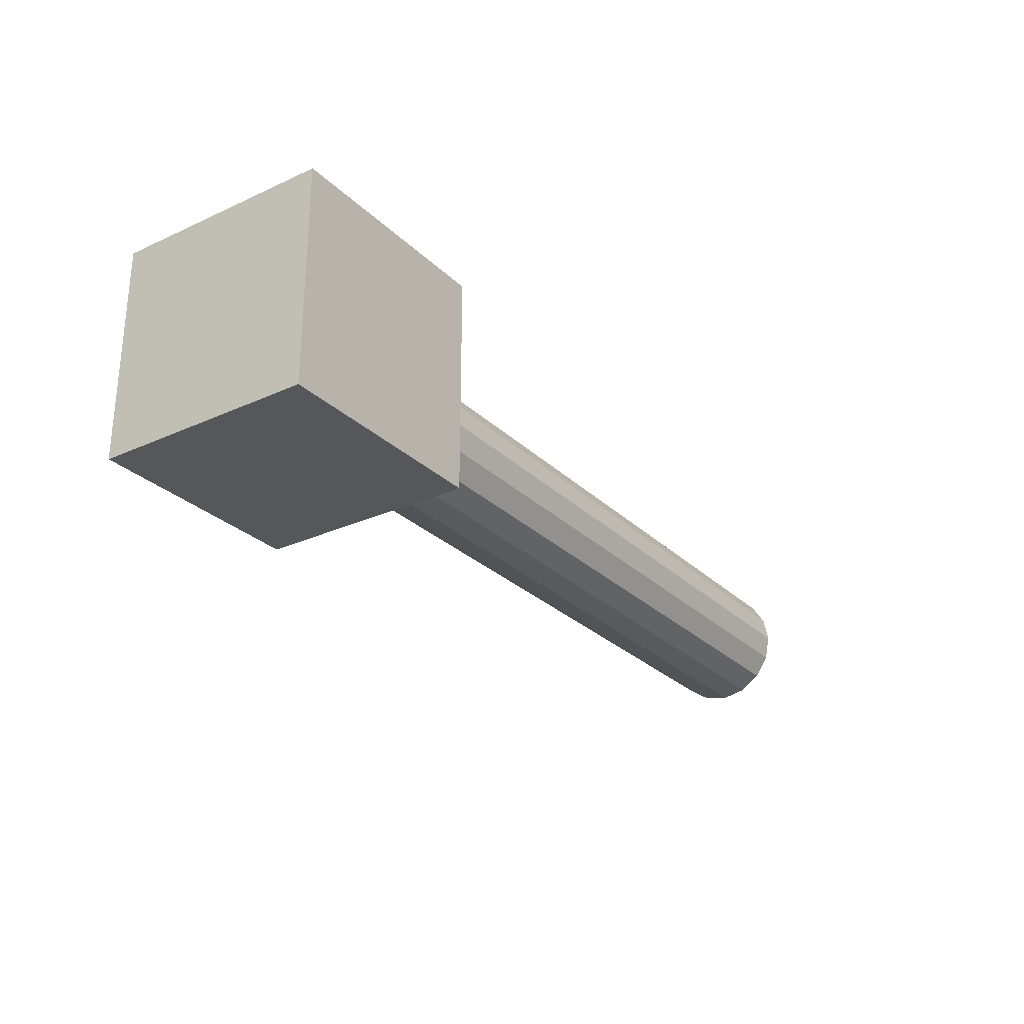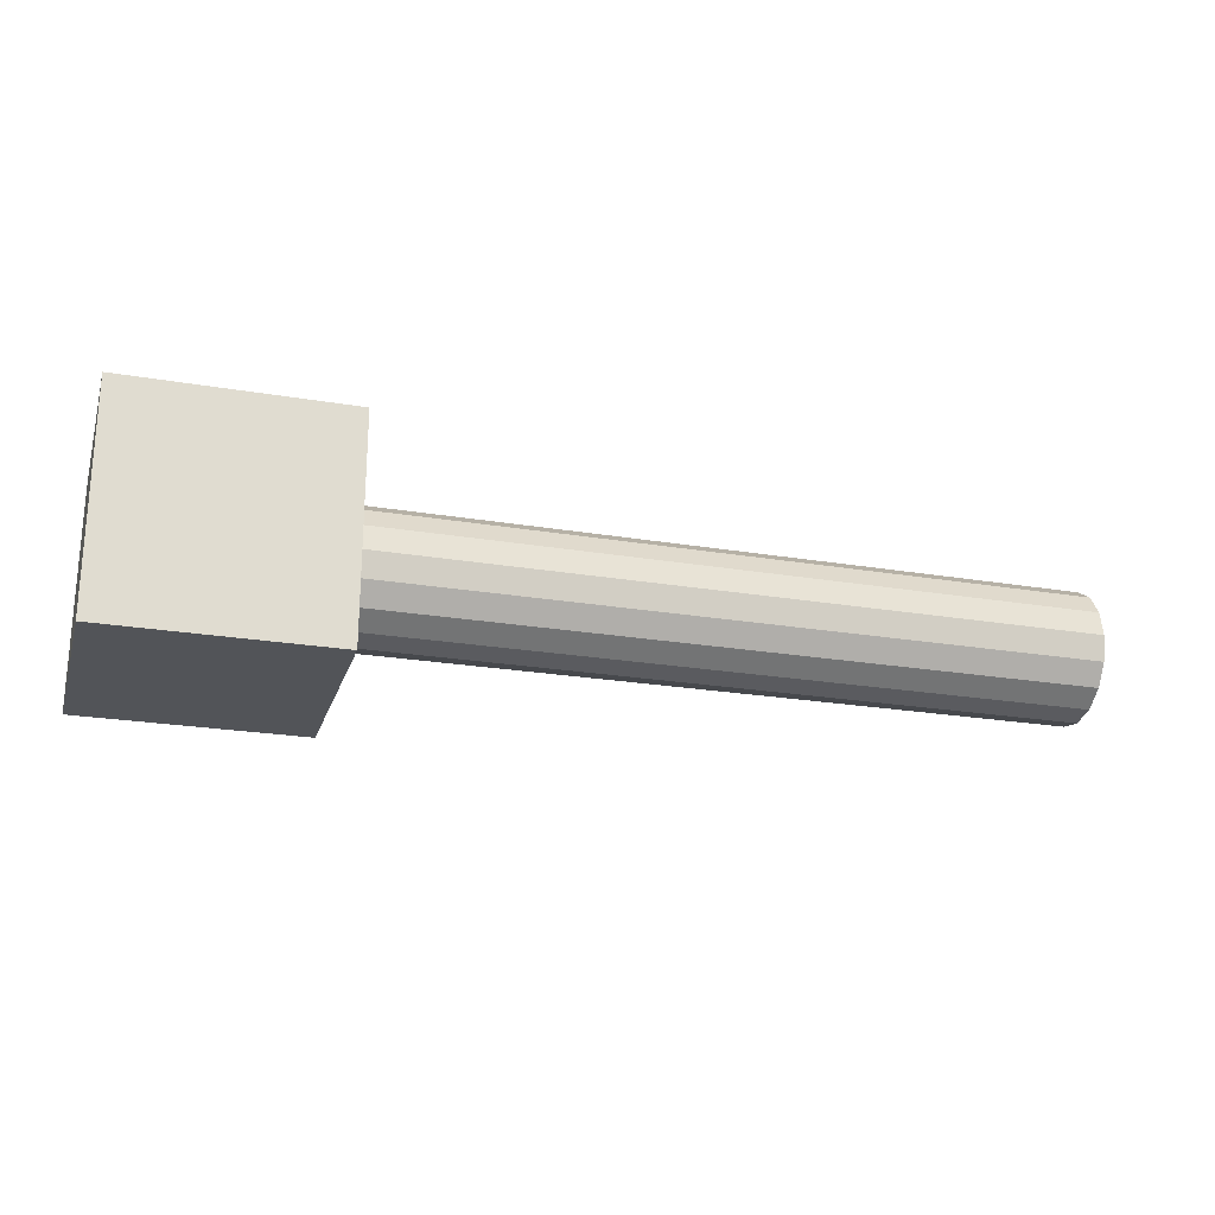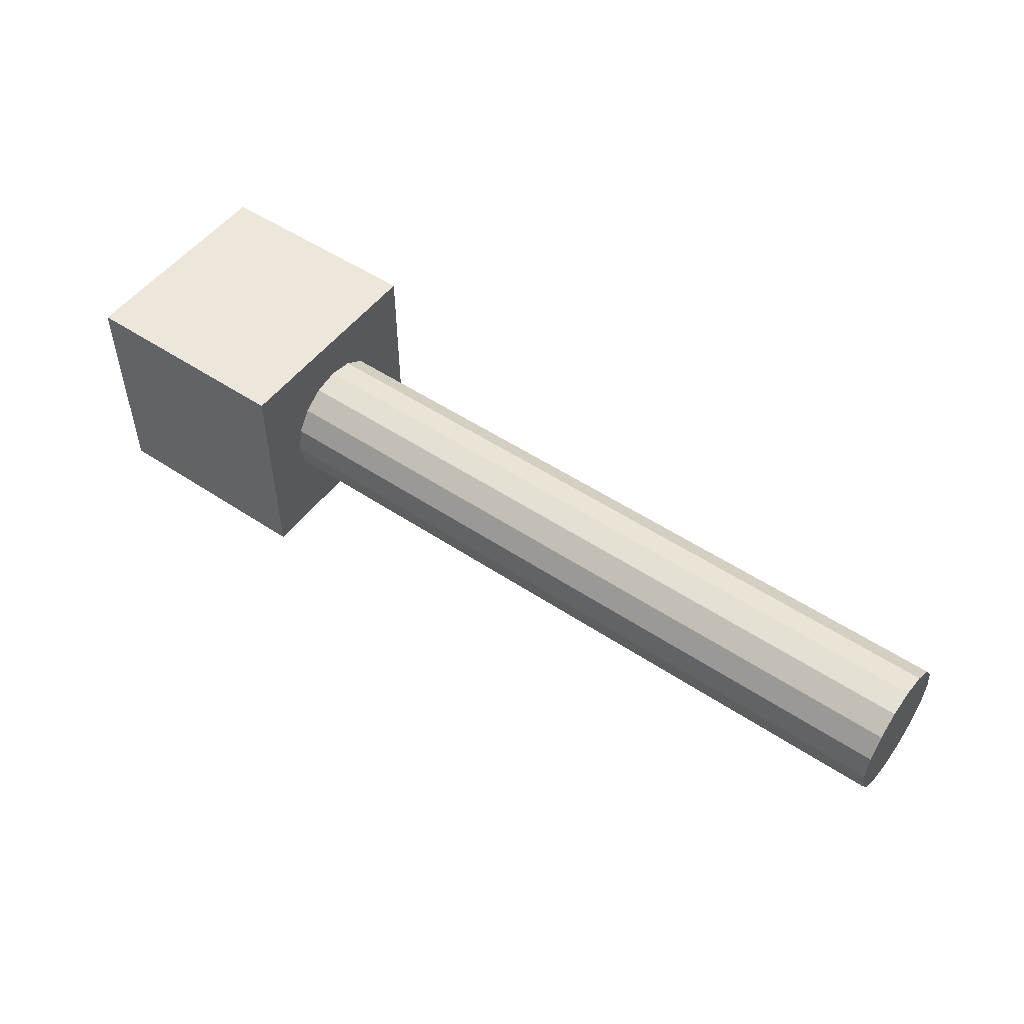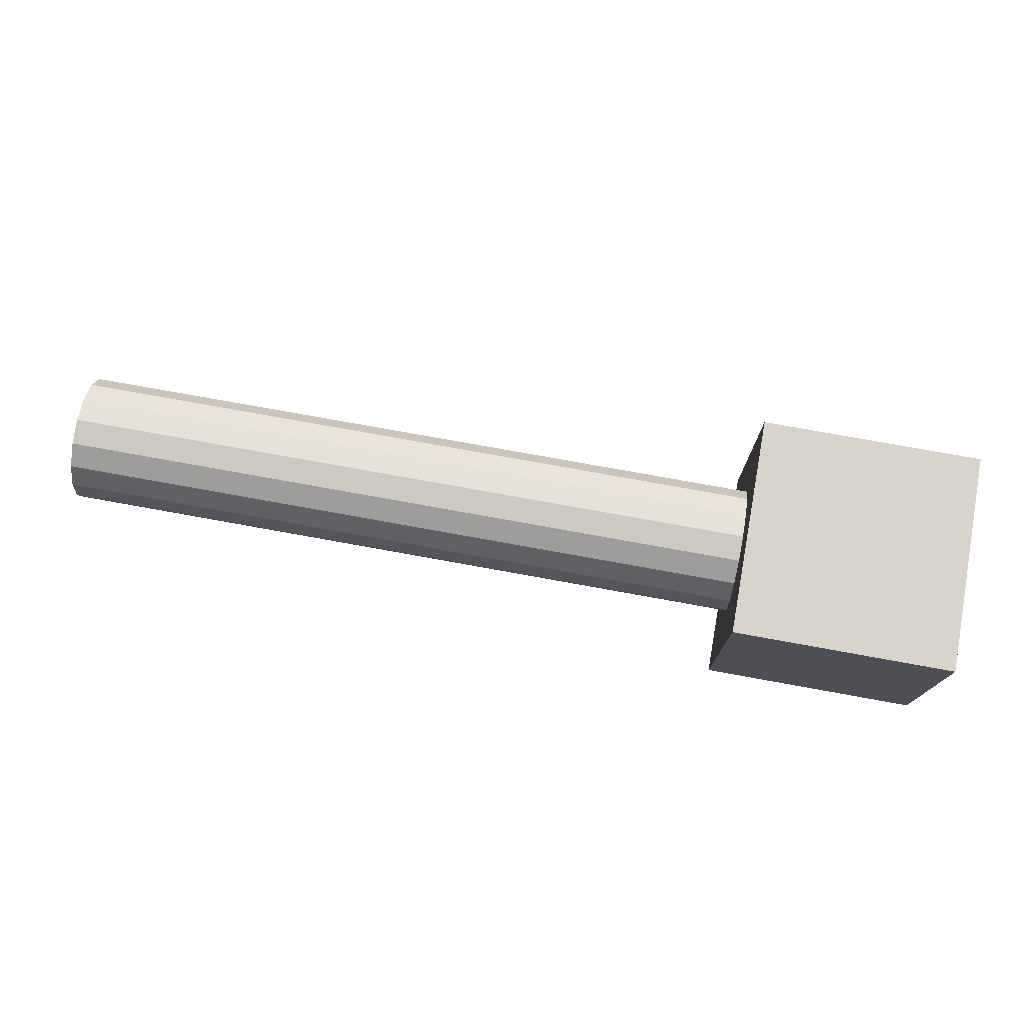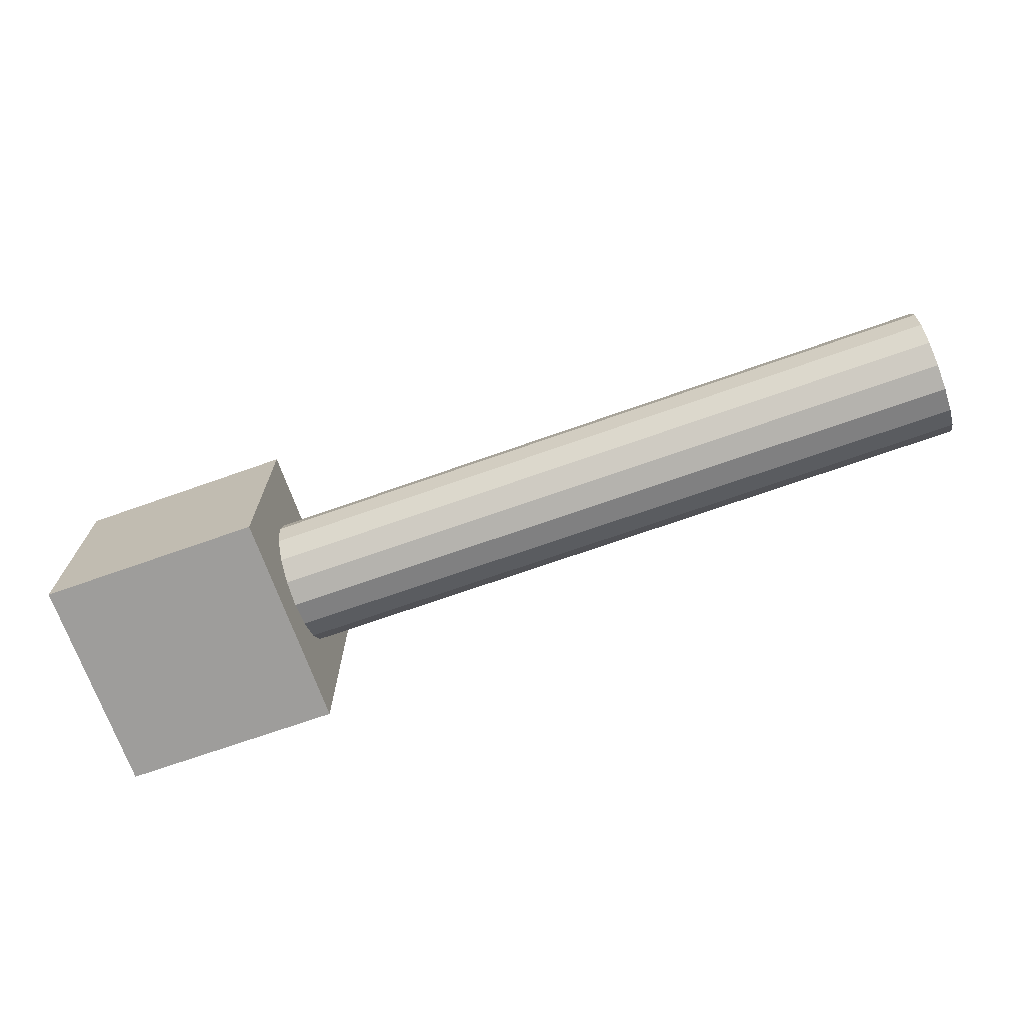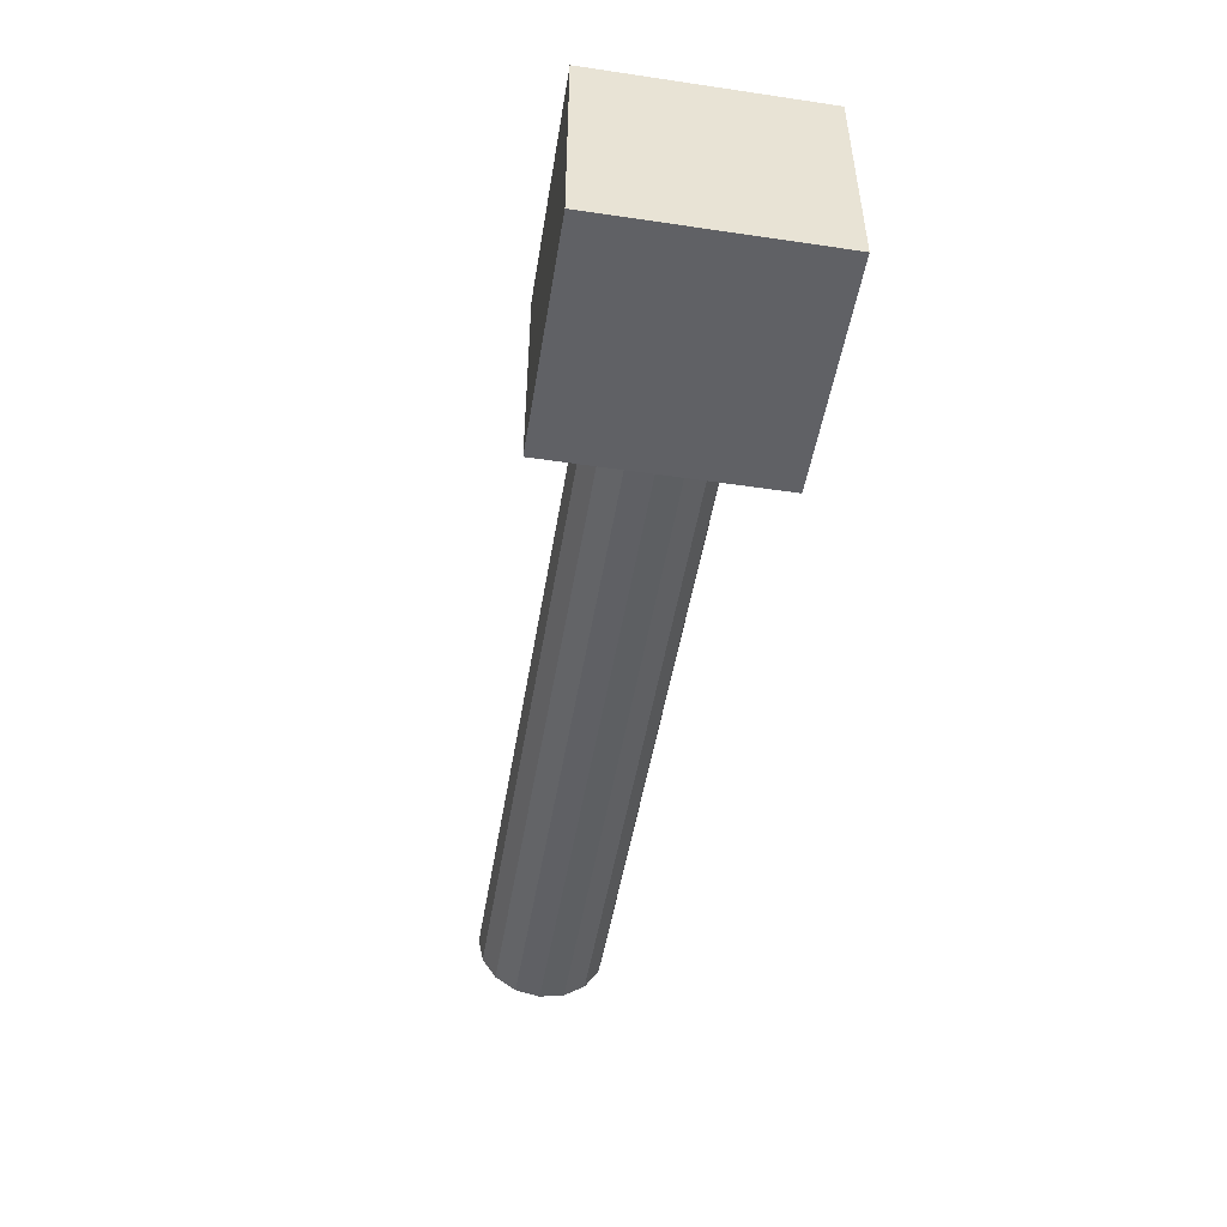
<metadata>
{"format":"obj","ext":"obj","renderer":"f3d","projection":"perspective","resolution":1024,"background":"white","views":[{"elev":-27.3,"azim":-55.0,"up":"+Z"},{"elev":-22.9,"azim":-16.1,"up":"+Y"},{"elev":51.2,"azim":36.0,"up":"+Y"},{"elev":75.2,"azim":-169.7,"up":"+Y"},{"elev":-70.4,"azim":19.5,"up":"+Z"},{"elev":-49.1,"azim":-99.3,"up":"+Z"}]}
</metadata>
<code>
o Gizmo_Scale.002
v 4.3e-05 -0.0907 -4e-05
v -1.003 -0.0907 -4e-05
v 4.3e-05 -0.08378 -0.03475
v -1.003 -0.08378 -0.03475
v 4.3e-05 -0.06411 -0.06416
v -1.003 -0.06411 -0.06416
v 4.3e-05 -0.03467 -0.08381
v -1.003 -0.03467 -0.08381
v 4.3e-05 4e-05 -0.0907
v -1.003 4e-05 -0.0907
v 4.3e-05 0.03475 -0.08378
v -1.003 0.03475 -0.08378
v 4.3e-05 0.06416 -0.06411
v -1.003 0.06416 -0.06411
v 4.3e-05 0.08381 -0.03467
v -1.003 0.08381 -0.03467
v 4.3e-05 0.0907 4e-05
v -1.003 0.0907 4e-05
v 4.3e-05 0.08378 0.03475
v -1.003 0.08378 0.03475
v 4.3e-05 0.06411 0.06416
v -1.003 0.06411 0.06416
v 4.3e-05 0.03467 0.08381
v -1.003 0.03467 0.08381
v 4.3e-05 -4e-05 0.0907
v -1.003 -4e-05 0.0907
v 4.3e-05 -0.03475 0.08378
v -1.003 -0.03475 0.08378
v 4.3e-05 -0.06416 0.06411
v -1.003 -0.06416 0.06411
v 4.3e-05 -0.08381 0.03467
v -1.003 -0.08381 0.03467
v -1.295 -0.1547 -0.1547
v -0.9856 -0.1547 -0.1547
v -1.295 0.1547 -0.1547
v -0.9856 0.1547 -0.1547
v -1.295 -0.1547 0.1547
v -0.9856 -0.1547 0.1547
v -1.295 0.1547 0.1547
v -0.9856 0.1547 0.1547
f 4 1 2
f 6 3 4
f 8 5 6
f 10 7 8
f 12 9 10
f 14 11 12
f 16 13 14
f 18 15 16
f 20 17 18
f 22 19 20
f 24 21 22
f 26 23 24
f 28 25 26
f 30 27 28
f 32 29 30
f 15 23 31
f 32 1 31
f 33 36 34
f 39 38 40
f 37 34 38
f 35 40 36
f 37 35 33
f 40 34 36
f 33 35 36
f 39 37 38
f 37 33 34
f 35 39 40
f 37 39 35
f 40 38 34
f 4 3 1
f 6 5 3
f 8 7 5
f 10 9 7
f 12 11 9
f 14 13 11
f 16 15 13
f 18 17 15
f 20 19 17
f 22 21 19
f 24 23 21
f 26 25 23
f 28 27 25
f 30 29 27
f 32 31 29
f 31 1 3
f 3 5 31
f 5 7 31
f 7 9 11
f 11 13 15
f 15 17 19
f 19 21 15
f 21 23 15
f 23 25 27
f 27 29 31
f 7 11 31
f 11 15 31
f 23 27 31
f 32 2 1

</code>
